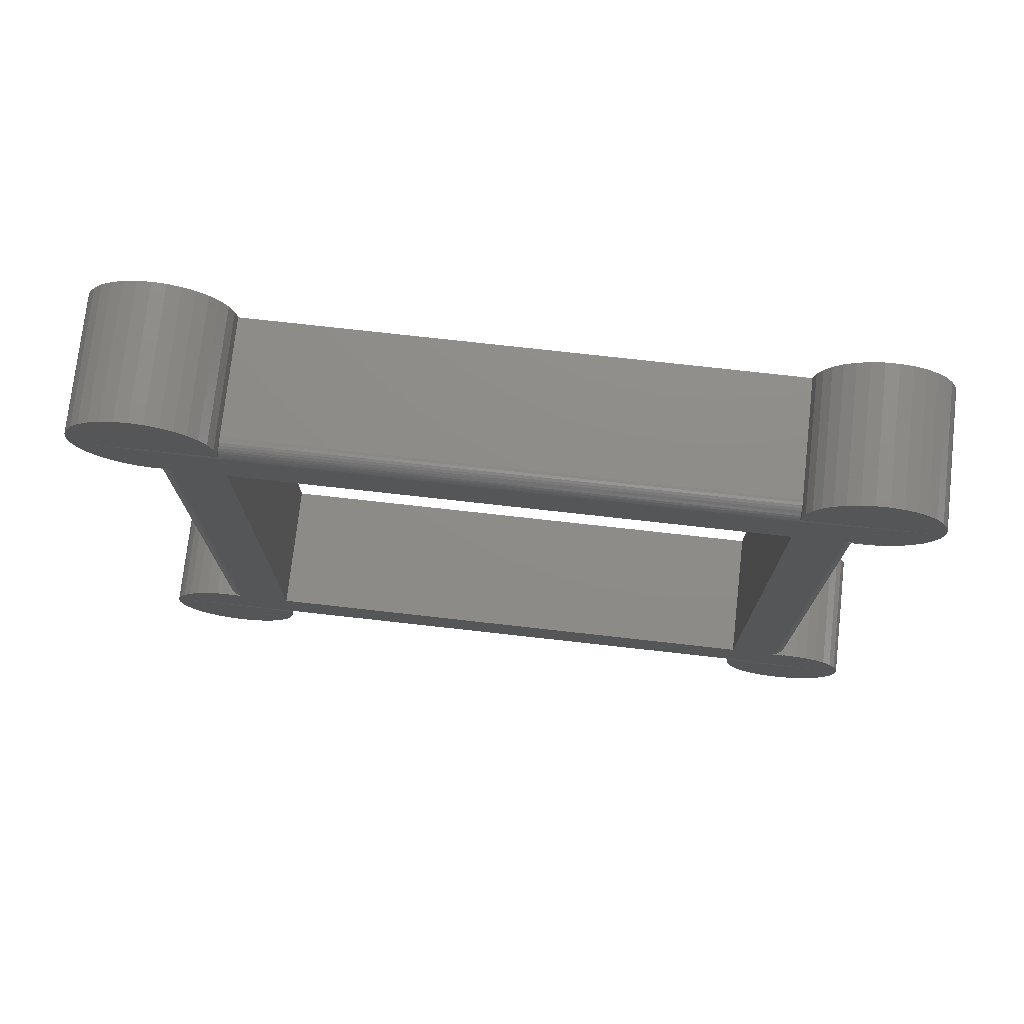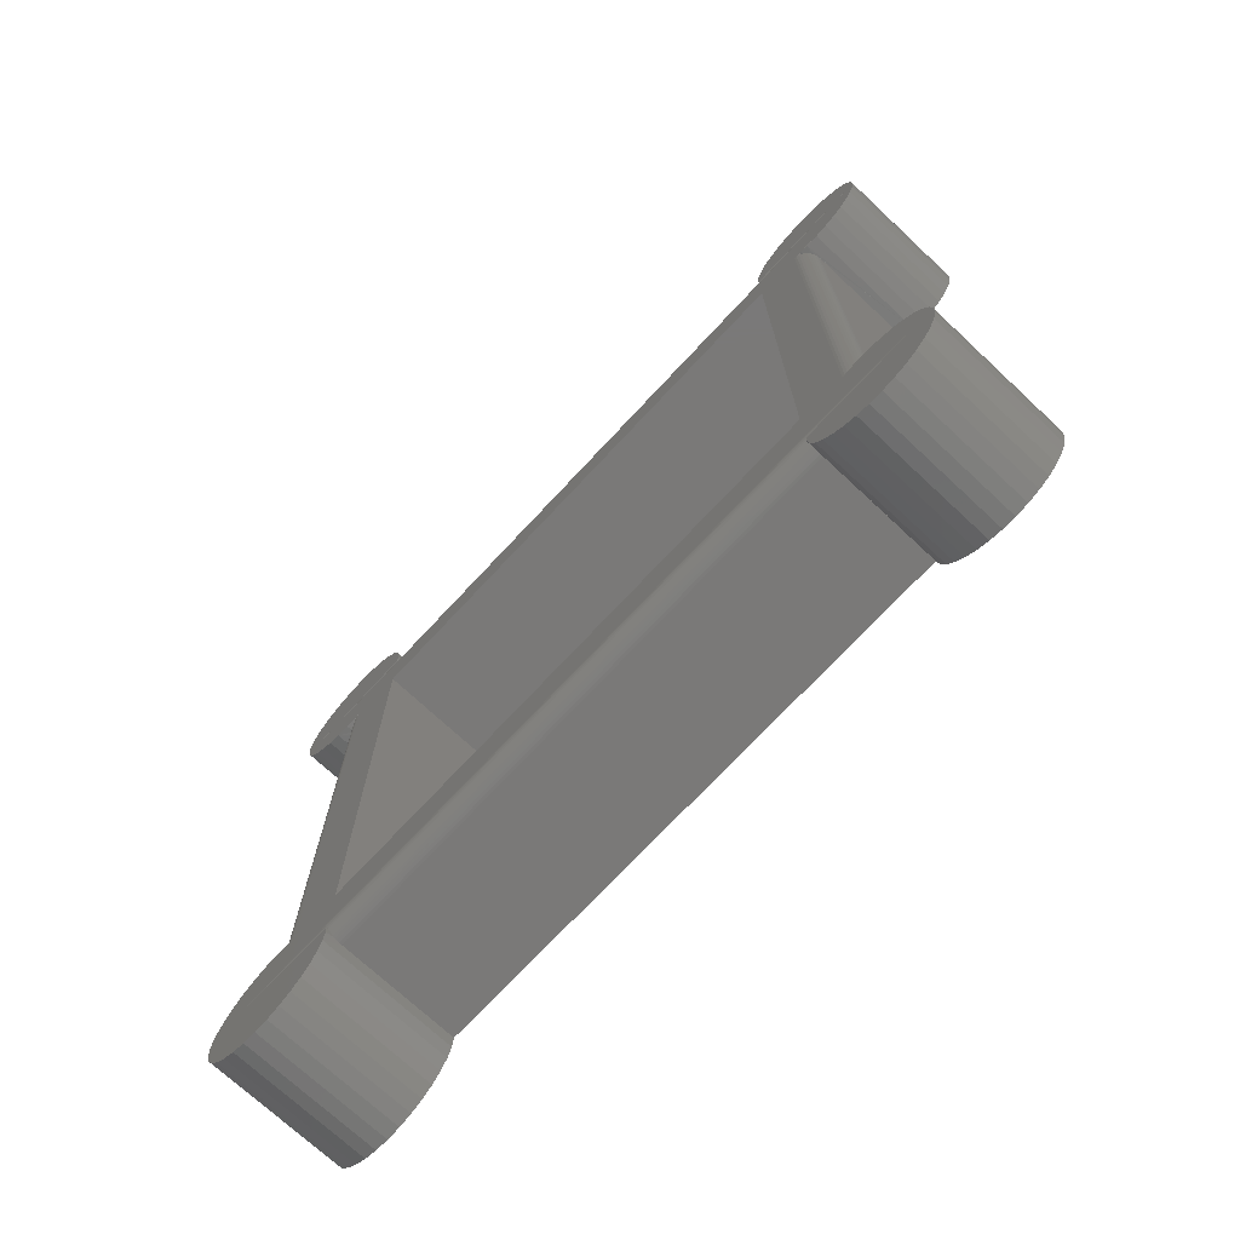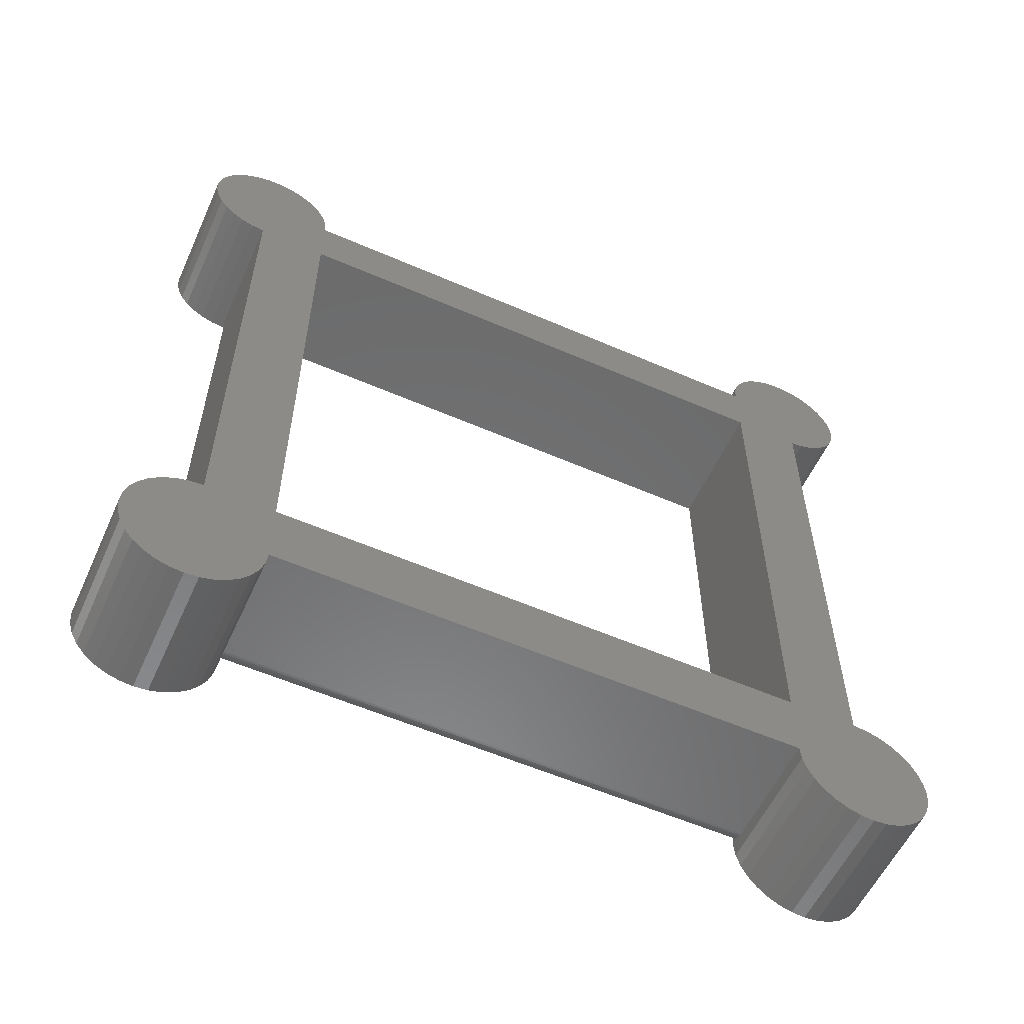
<metadata>
{"format":"stl","ext":"stl","renderer":"f3d","projection":"perspective","resolution":1024,"background":"white","views":[{"elev":74.8,"azim":96.4,"up":"+Z"},{"elev":-72.4,"azim":137.0,"up":"+Z"},{"elev":-57.0,"azim":-114.4,"up":"+Y"}]}
</metadata>
<code>
# stl→obj: 304 verts, 608 faces
v 0.125 -0.2478 -0.3073
v 0.1233 -0.2479 -0.3065
v 0.1243 -0.2483 -0.3043
v 0.1221 -0.2477 -0.3086
v 0.1221 -0.306 -0.2503
v 0.125 -0.3046 -0.2505
v 0.1233 -0.3039 -0.2506
v 0.1243 -0.3016 -0.2509
v 0.125 -0.2474 -0.3151
v 0.125 -0.2486 -0.3278
v 0.1165 -0.2474 -0.3134
v 0.1186 -0.2474 -0.3121
v 0.1205 -0.2475 -0.3105
v 7.054e-19 -0.2486 -0.3278
v 3.616e-18 -0.2474 -0.3151
v 0.1094 -0.2474 -0.3151
v 0.1118 -0.2474 -0.3149
v 0.1142 -0.2474 -0.3144
v 0.125 -0.3125 -0.25
v 0.1205 -0.3079 -0.2502
v 0.1186 -0.3095 -0.2501
v 0.1165 -0.3108 -0.25
v 0.1142 -0.3117 -0.25
v -3.546e-18 -0.3252 -0.2513
v 0.125 -0.3252 -0.2513
v 0.1118 -0.3123 -0.25
v 0.1094 -0.3125 -0.25
v 0 -0.3125 -0.25
v 1.384e-18 -0.2523 -0.3401
v 0.125 -0.2523 -0.3401
v 2.009e-18 -0.2583 -0.3513
v 0.125 -0.2583 -0.3513
v 2.557e-18 -0.2664 -0.3612
v 0.125 -0.2664 -0.3612
v 3.006e-18 -0.2763 -0.3693
v 0.125 -0.2763 -0.3693
v 3.34e-18 -0.2876 -0.3753
v 0.125 -0.2876 -0.3753
v 3.546e-18 -0.2998 -0.379
v 0.125 -0.2998 -0.379
v 3.616e-18 -0.3125 -0.3803
v 0.125 -0.3125 -0.3803
v 3.546e-18 -0.3252 -0.379
v 0.125 -0.3252 -0.379
v 3.34e-18 -0.3374 -0.3753
v 0.125 -0.3374 -0.3753
v 3.006e-18 -0.3487 -0.3693
v 0.125 -0.3487 -0.3693
v 2.557e-18 -0.3586 -0.3612
v 0.125 -0.3586 -0.3612
v 2.009e-18 -0.3667 -0.3513
v 0.125 -0.3667 -0.3513
v 1.384e-18 -0.3727 -0.3401
v 0.125 -0.3727 -0.3401
v 7.054e-19 -0.3764 -0.3278
v 0.125 -0.3764 -0.3278
v -6.641e-34 -0.3776 -0.3151
v 0.125 -0.3776 -0.3151
v -7.054e-19 -0.3764 -0.3024
v 0.125 -0.3764 -0.3024
v -1.384e-18 -0.3727 -0.2902
v 0.125 -0.3727 -0.2902
v -2.009e-18 -0.3667 -0.2789
v 0.125 -0.3667 -0.2789
v -2.557e-18 -0.3586 -0.2691
v 0.125 -0.3586 -0.2691
v -3.006e-18 -0.3487 -0.261
v 0.125 -0.3487 -0.261
v -3.34e-18 -0.3374 -0.255
v 0.125 -0.3374 -0.255
v 0.125 -0.3046 0.2498
v 0.1233 -0.3039 0.2499
v 0.1243 -0.3016 0.2503
v 0.1221 -0.306 0.2497
v 0.1221 -0.2477 0.308
v 0.125 -0.2478 0.3066
v 0.1233 -0.2479 0.3059
v 0.1243 -0.2483 0.3036
v 0.125 -0.3125 0.2493
v 0.125 -0.3252 0.2506
v 0.1165 -0.3108 0.2494
v 0.1186 -0.3095 0.2494
v 0.1205 -0.3079 0.2495
v -3.115e-17 -0.3252 0.2506
v -2.772e-17 -0.3125 0.2493
v 0.1094 -0.3125 0.2493
v 0.1118 -0.3123 0.2493
v 0.1142 -0.3117 0.2493
v 0.125 -0.2474 0.3145
v 0.1205 -0.2475 0.3099
v 0.1186 -0.2474 0.3115
v 0.1165 -0.2474 0.3128
v 0.1142 -0.2474 0.3137
v -3.54e-17 -0.2486 0.3272
v 0.125 -0.2486 0.3272
v 0.1118 -0.2474 0.3143
v 0.1094 -0.2474 0.3145
v -3.469e-17 -0.2474 0.3145
v -3.135e-17 -0.3374 0.2543
v 0.125 -0.3374 0.2543
v -3.169e-17 -0.3487 0.2603
v 0.125 -0.3487 0.2603
v -3.214e-17 -0.3586 0.2684
v 0.125 -0.3586 0.2684
v -3.269e-17 -0.3667 0.2783
v 0.125 -0.3667 0.2783
v -3.331e-17 -0.3727 0.2895
v 0.125 -0.3727 0.2895
v -3.399e-17 -0.3764 0.3018
v 0.125 -0.3764 0.3018
v -3.469e-17 -0.3776 0.3145
v 0.125 -0.3776 0.3145
v -3.54e-17 -0.3764 0.3272
v 0.125 -0.3764 0.3272
v -3.608e-17 -0.3727 0.3394
v 0.125 -0.3727 0.3394
v -3.67e-17 -0.3667 0.3507
v 0.125 -0.3667 0.3507
v -3.725e-17 -0.3586 0.3605
v 0.125 -0.3586 0.3605
v -3.77e-17 -0.3487 0.3686
v 0.125 -0.3487 0.3686
v -3.803e-17 -0.3374 0.3746
v 0.125 -0.3374 0.3746
v -3.824e-17 -0.3252 0.3784
v 0.125 -0.3252 0.3784
v -3.831e-17 -0.3125 0.3796
v 0.125 -0.3125 0.3796
v -3.824e-17 -0.2998 0.3784
v 0.125 -0.2998 0.3784
v -3.803e-17 -0.2876 0.3746
v 0.125 -0.2876 0.3746
v -3.77e-17 -0.2763 0.3686
v 0.125 -0.2763 0.3686
v -3.725e-17 -0.2664 0.3605
v 0.125 -0.2664 0.3605
v -3.67e-17 -0.2583 0.3507
v 0.125 -0.2583 0.3507
v -3.608e-17 -0.2523 0.3394
v 0.125 -0.2523 0.3394
v 0.1248 -0.2992 -0.2514
v 0.125 -0.2969 -0.2519
v 0.1248 -0.2487 -0.3019
v 0.125 -0.2493 -0.2995
v 0.1248 -0.2487 0.3012
v 0.125 -0.2493 0.2988
v 0.1248 -0.2992 0.2507
v 0.125 -0.2969 0.2512
v 0.125 0.3099 -0.25
v 0.125 0.3337 -0.2533
v 0.125 0.3219 -0.2505
v 0.125 0.302 -0.251
v 0.1243 0.299 -0.2516
v 0.1248 0.2966 -0.2522
v 0.125 0.3447 -0.2584
v 0.125 0.2942 -0.253
v 0.125 0.3666 -0.3427
v 0.125 0.2644 -0.3487
v 0.125 0.3595 -0.3525
v 0.125 0.2725 -0.3576
v 0.125 0.3507 -0.3606
v 0.125 0.2823 -0.3647
v 0.125 0.3404 -0.367
v 0.125 0.2933 -0.3697
v 0.125 0.329 -0.3711
v 0.125 0.305 -0.3726
v 0.125 0.3171 -0.373
v 0.125 0.329 0.3705
v 0.125 0.3171 0.3724
v 0.125 0.305 0.3719
v 0.125 0.2933 0.3691
v 0.125 0.3404 0.3663
v 0.125 0.2823 0.364
v 0.125 0.3507 0.36
v 0.125 0.2725 0.3569
v 0.125 0.3595 0.3518
v 0.125 0.2644 0.348
v 0.125 0.3666 0.342
v 0.125 0.258 0.3377
v 0.125 -0.2474 0.2493
v 0.125 0.252 0.2493
v 0.125 0.253 0.2988
v 0.125 0.2942 0.2523
v 0.1248 0.2966 0.2516
v 0.125 0.3337 0.2526
v 0.125 0.3447 0.2577
v 0.125 0.252 -0.25
v 0.125 0.252 -0.3151
v 0.125 0.2539 -0.3271
v 0.125 0.3717 -0.3317
v 0.125 0.3745 -0.32
v 0.125 0.375 -0.3079
v 0.125 0.252 -0.3073
v 0.125 0.253 -0.2995
v 0.125 -0.2474 -0.25
v 0.125 0.3731 -0.296
v 0.125 0.3689 -0.2846
v 0.125 0.3626 -0.2743
v 0.125 0.3544 -0.2655
v 0.125 0.3731 0.2953
v 0.125 0.3544 0.2648
v 0.125 0.3626 0.2737
v 0.125 0.3689 0.284
v 0.1248 0.2526 -0.3019
v 0.1243 0.2523 -0.3042
v 0.1243 0.299 0.251
v 0.125 0.302 0.2503
v 0.125 0.3099 0.2493
v 0.125 0.3219 0.2498
v 0.125 0.375 0.3072
v 0.125 0.3745 0.3193
v 0.125 0.252 0.3066
v 0.1243 0.2523 0.3036
v 0.1248 0.2526 0.3012
v 0.125 0.258 -0.3384
v 0.125 0.3717 0.3311
v 0.125 0.2539 0.3264
v 0.125 0.252 0.3145
v 0.1233 0.3013 -0.2511
v 0.1221 0.3034 -0.2507
v 0.1221 0.2519 -0.3086
v 0.1233 0.2521 -0.3065
v 0.1165 0.3082 -0.2501
v 0.1186 0.3069 -0.2503
v 0.1205 0.3053 -0.2504
v -3.388e-18 0.3219 -0.2505
v 2.115e-33 0.3099 -0.25
v 0.1094 0.3099 -0.25
v 0.1118 0.3097 -0.25
v 0.1142 0.3091 -0.2501
v 0.1205 0.2519 -0.3105
v 0.1186 0.2519 -0.3121
v 0.1165 0.2519 -0.3134
v 0.1142 0.2519 -0.3144
v 8.632e-19 0.2539 -0.3271
v 0.1118 0.252 -0.3149
v 0.1094 0.252 -0.3151
v 2.009e-19 0.252 -0.3151
v -3.232e-18 0.3337 -0.2533
v -2.951e-18 0.3447 -0.2584
v -2.557e-18 0.3544 -0.2655
v -2.064e-18 0.3626 -0.2743
v -1.492e-18 0.3689 -0.2846
v -8.632e-19 0.3731 -0.296
v -2.009e-19 0.375 -0.3079
v 4.692e-19 0.3745 -0.32
v 1.121e-18 0.3717 -0.3317
v 1.73e-18 0.3666 -0.3427
v 2.273e-18 0.3595 -0.3525
v 2.728e-18 0.3507 -0.3606
v 3.078e-18 0.3404 -0.367
v 3.31e-18 0.329 -0.3711
v 3.415e-18 0.3171 -0.373
v 3.388e-18 0.305 -0.3726
v 3.232e-18 0.2933 -0.3697
v 2.951e-18 0.2823 -0.3647
v 2.557e-18 0.2725 -0.3576
v 2.064e-18 0.2644 -0.3487
v 1.492e-18 0.258 -0.3384
v 0.1233 0.2521 0.3059
v 0.1221 0.2519 0.308
v 0.1221 0.3034 0.2501
v 0.1233 0.3013 0.2505
v 0.1165 0.2519 0.3128
v 0.1186 0.2519 0.3115
v 0.1205 0.2519 0.3099
v -2.862e-17 0.2539 0.3264
v -3.133e-17 0.252 0.3145
v 0.1094 0.252 0.3145
v 0.1118 0.252 0.3143
v 0.1142 0.2519 0.3137
v 0.1205 0.3053 0.2498
v 0.1186 0.3069 0.2496
v 0.1165 0.3082 0.2495
v 0.1142 0.3091 0.2494
v -2.437e-17 0.3219 0.2498
v 0.1118 0.3097 0.2494
v 0.1094 0.3099 0.2493
v -2.434e-17 0.3099 0.2493
v -2.925e-17 0.258 0.3377
v -2.982e-17 0.2644 0.348
v -3.031e-17 0.2725 0.3569
v -3.071e-17 0.2823 0.364
v -3.099e-17 0.2933 0.3691
v -3.114e-17 0.305 0.3719
v -3.117e-17 0.3171 0.3724
v -3.107e-17 0.329 0.3705
v -3.083e-17 0.3404 0.3663
v -3.048e-17 0.3507 0.36
v -3.003e-17 0.3595 0.3518
v -2.949e-17 0.3666 0.342
v -2.888e-17 0.3717 0.3311
v -2.822e-17 0.3745 0.3193
v -2.755e-17 0.375 0.3072
v -2.689e-17 0.3731 0.2953
v -2.626e-17 0.3689 0.284
v -2.569e-17 0.3626 0.2737
v -2.52e-17 0.3544 0.2648
v -2.48e-17 0.3447 0.2577
v -2.452e-17 0.3337 0.2526
v 1.919e-33 0.252 -0.25
v 2.214e-34 -0.2474 -0.25
v -2.772e-17 -0.2474 0.2493
v -2.772e-17 0.252 0.2493
f 1 2 3
f 4 2 1
f 5 6 7
f 6 8 7
f 9 10 11
f 9 11 12
f 9 12 13
f 9 13 4
f 9 4 1
f 10 14 15
f 10 15 16
f 10 16 17
f 10 17 18
f 10 18 11
f 19 6 5
f 19 5 20
f 19 20 21
f 19 21 22
f 19 22 23
f 24 25 19
f 24 19 23
f 24 23 26
f 24 26 27
f 24 27 28
f 14 10 29
f 29 10 30
f 29 30 31
f 31 30 32
f 31 32 33
f 33 32 34
f 33 34 35
f 35 34 36
f 35 36 37
f 37 36 38
f 37 38 39
f 39 38 40
f 39 40 41
f 41 40 42
f 41 42 43
f 43 42 44
f 43 44 45
f 45 44 46
f 45 46 47
f 47 46 48
f 47 48 49
f 49 48 50
f 49 50 51
f 51 50 52
f 51 52 53
f 53 52 54
f 53 54 55
f 55 54 56
f 55 56 57
f 57 56 58
f 57 58 59
f 59 58 60
f 59 60 61
f 61 60 62
f 61 62 63
f 63 62 64
f 63 64 65
f 65 64 66
f 65 66 67
f 67 66 68
f 67 68 69
f 69 68 70
f 69 70 24
f 24 70 25
f 71 72 73
f 74 72 71
f 75 76 77
f 76 78 77
f 79 80 81
f 79 81 82
f 79 82 83
f 79 83 74
f 79 74 71
f 80 84 85
f 80 85 86
f 80 86 87
f 80 87 88
f 80 88 81
f 89 76 75
f 89 75 90
f 89 90 91
f 89 91 92
f 89 92 93
f 94 95 89
f 94 89 93
f 94 93 96
f 94 96 97
f 94 97 98
f 84 80 99
f 99 80 100
f 99 100 101
f 101 100 102
f 101 102 103
f 103 102 104
f 103 104 105
f 105 104 106
f 105 106 107
f 107 106 108
f 107 108 109
f 109 108 110
f 109 110 111
f 111 110 112
f 111 112 113
f 113 112 114
f 113 114 115
f 115 114 116
f 115 116 117
f 117 116 118
f 117 118 119
f 119 118 120
f 119 120 121
f 121 120 122
f 121 122 123
f 123 122 124
f 123 124 125
f 125 124 126
f 125 126 127
f 127 126 128
f 127 128 129
f 129 128 130
f 129 130 131
f 131 130 132
f 131 132 133
f 133 132 134
f 133 134 135
f 135 134 136
f 135 136 137
f 137 136 138
f 137 138 139
f 139 138 140
f 139 140 94
f 94 140 95
f 19 8 6
f 141 19 142
f 8 19 141
f 60 3 143
f 3 60 1
f 60 143 144
f 110 78 76
f 145 110 146
f 78 110 145
f 79 73 147
f 79 147 148
f 149 150 151
f 149 152 150
f 79 148 80
f 73 79 71
f 148 100 80
f 126 130 128
f 130 126 124
f 130 124 132
f 132 124 122
f 132 122 134
f 134 122 120
f 134 120 136
f 136 120 118
f 136 118 138
f 112 110 76
f 60 58 1
f 9 1 58
f 32 50 34
f 34 50 48
f 34 48 36
f 36 48 46
f 36 46 38
f 38 46 44
f 38 44 40
f 40 44 42
f 150 152 153
f 153 154 150
f 150 154 155
f 156 155 154
f 157 158 159
f 159 158 160
f 159 160 161
f 161 160 162
f 161 162 163
f 163 162 164
f 163 164 165
f 165 164 166
f 165 166 167
f 168 169 170
f 170 171 168
f 172 168 171
f 171 173 172
f 174 172 173
f 173 175 174
f 176 174 175
f 175 177 176
f 178 176 177
f 177 179 178
f 142 19 25
f 142 25 70
f 146 110 108
f 146 108 106
f 146 106 104
f 146 104 102
f 146 102 100
f 146 100 148
f 146 148 180
f 146 180 181
f 146 181 182
f 183 184 185
f 183 185 186
f 183 186 182
f 183 182 181
f 183 181 187
f 183 187 156
f 188 189 190
f 188 190 191
f 188 191 192
f 188 192 193
f 194 155 156
f 194 156 187
f 194 187 195
f 194 195 144
f 144 195 142
f 144 142 70
f 144 70 68
f 144 68 66
f 144 66 64
f 144 64 62
f 144 62 60
f 196 197 198
f 196 198 199
f 196 199 155
f 196 155 194
f 196 194 192
f 200 182 186
f 200 186 201
f 200 201 202
f 200 202 203
f 192 194 204
f 192 204 205
f 192 205 193
f 185 184 206
f 185 206 207
f 185 207 208
f 185 208 209
f 210 211 212
f 210 212 213
f 210 213 214
f 210 214 182
f 210 182 200
f 138 118 140
f 140 118 116
f 140 116 95
f 95 116 114
f 95 114 89
f 89 114 112
f 89 112 76
f 142 195 148
f 148 195 180
f 9 58 10
f 10 58 56
f 10 56 30
f 30 56 54
f 30 54 32
f 32 54 52
f 32 52 50
f 190 189 157
f 157 189 215
f 157 215 158
f 178 179 216
f 216 179 217
f 216 217 211
f 211 217 218
f 211 218 212
f 27 86 28
f 28 86 85
f 142 148 141
f 141 148 147
f 141 147 8
f 8 147 73
f 8 73 7
f 7 73 72
f 7 72 5
f 5 72 74
f 5 74 20
f 20 74 83
f 20 83 21
f 21 83 82
f 21 82 22
f 22 82 81
f 22 81 23
f 23 81 88
f 23 88 26
f 26 88 87
f 26 87 27
f 27 87 86
f 152 219 153
f 220 219 152
f 221 193 222
f 193 205 222
f 149 151 223
f 149 223 224
f 149 224 225
f 149 225 220
f 149 220 152
f 151 226 227
f 151 227 228
f 151 228 229
f 151 229 230
f 151 230 223
f 188 193 221
f 188 221 231
f 188 231 232
f 188 232 233
f 188 233 234
f 235 189 188
f 235 188 234
f 235 234 236
f 235 236 237
f 235 237 238
f 226 151 239
f 239 151 150
f 239 150 240
f 240 150 155
f 240 155 241
f 241 155 199
f 241 199 242
f 242 199 198
f 242 198 243
f 243 198 197
f 243 197 244
f 244 197 196
f 244 196 245
f 245 196 192
f 245 192 246
f 246 192 191
f 246 191 247
f 247 191 190
f 247 190 248
f 248 190 157
f 248 157 249
f 249 157 159
f 249 159 250
f 250 159 161
f 250 161 251
f 251 161 163
f 251 163 252
f 252 163 165
f 252 165 253
f 253 165 167
f 253 167 254
f 254 167 166
f 254 166 255
f 255 166 164
f 255 164 256
f 256 164 162
f 256 162 257
f 257 162 160
f 257 160 258
f 258 160 158
f 258 158 259
f 259 158 215
f 259 215 235
f 235 215 189
f 237 16 238
f 238 16 15
f 194 144 204
f 204 144 143
f 204 143 205
f 205 143 3
f 205 3 222
f 222 3 2
f 222 2 221
f 221 2 4
f 221 4 231
f 231 4 13
f 231 13 232
f 232 13 12
f 232 12 233
f 233 12 11
f 233 11 234
f 234 11 18
f 234 18 236
f 236 18 17
f 236 17 237
f 237 17 16
f 212 260 213
f 261 260 212
f 262 207 263
f 207 206 263
f 218 217 264
f 218 264 265
f 218 265 266
f 218 266 261
f 218 261 212
f 217 267 268
f 217 268 269
f 217 269 270
f 217 270 271
f 217 271 264
f 208 207 262
f 208 262 272
f 208 272 273
f 208 273 274
f 208 274 275
f 276 209 208
f 276 208 275
f 276 275 277
f 276 277 278
f 276 278 279
f 267 217 280
f 280 217 179
f 280 179 281
f 281 179 177
f 281 177 282
f 282 177 175
f 282 175 283
f 283 175 173
f 283 173 284
f 284 173 171
f 284 171 285
f 285 171 170
f 285 170 286
f 286 170 169
f 286 169 287
f 287 169 168
f 287 168 288
f 288 168 172
f 288 172 289
f 289 172 174
f 289 174 290
f 290 174 176
f 290 176 291
f 291 176 178
f 291 178 292
f 292 178 216
f 292 216 293
f 293 216 211
f 293 211 294
f 294 211 210
f 294 210 295
f 295 210 200
f 295 200 296
f 296 200 203
f 296 203 297
f 297 203 202
f 297 202 298
f 298 202 201
f 298 201 299
f 299 201 186
f 299 186 300
f 300 186 185
f 300 185 276
f 276 185 209
f 278 228 279
f 279 228 227
f 183 156 184
f 184 156 154
f 184 154 206
f 206 154 153
f 206 153 263
f 263 153 219
f 263 219 262
f 262 219 220
f 262 220 272
f 272 220 225
f 272 225 273
f 273 225 224
f 273 224 274
f 274 224 223
f 274 223 275
f 275 223 230
f 275 230 277
f 277 230 229
f 277 229 278
f 278 229 228
f 97 269 98
f 98 269 268
f 146 182 145
f 145 182 214
f 145 214 78
f 78 214 213
f 78 213 77
f 77 213 260
f 77 260 75
f 75 260 261
f 75 261 90
f 90 261 266
f 90 266 91
f 91 266 265
f 91 265 92
f 92 265 264
f 92 264 93
f 93 264 271
f 93 271 96
f 96 271 270
f 96 270 97
f 97 270 269
f 276 279 300
f 227 238 301
f 127 129 125
f 123 125 129
f 131 123 129
f 121 123 131
f 133 121 131
f 119 121 133
f 135 119 133
f 117 119 135
f 33 49 31
f 47 49 33
f 35 47 33
f 45 47 35
f 37 45 35
f 43 45 37
f 39 43 37
f 41 43 39
f 285 286 287
f 287 284 285
f 284 287 288
f 288 283 284
f 283 288 289
f 289 282 283
f 282 289 290
f 290 281 282
f 281 290 291
f 249 258 248
f 257 258 249
f 250 257 249
f 256 257 250
f 251 256 250
f 255 256 251
f 252 255 251
f 254 255 252
f 253 254 252
f 302 301 238
f 302 238 15
f 302 15 24
f 302 24 28
f 302 28 85
f 302 85 303
f 15 14 55
f 15 55 57
f 15 57 59
f 15 59 61
f 15 61 63
f 15 63 65
f 15 65 67
f 15 67 69
f 15 69 24
f 245 246 238
f 245 238 227
f 245 227 226
f 245 226 239
f 245 239 240
f 245 240 241
f 245 241 242
f 245 242 243
f 245 243 244
f 98 268 304
f 98 304 303
f 98 303 85
f 98 85 84
f 98 84 99
f 98 99 101
f 98 101 103
f 98 103 105
f 98 105 107
f 98 107 109
f 98 109 111
f 98 111 113
f 98 113 94
f 268 267 292
f 268 292 293
f 268 293 294
f 268 294 295
f 268 295 296
f 268 296 297
f 268 297 298
f 268 298 299
f 268 299 300
f 268 300 304
f 135 137 117
f 117 137 139
f 117 139 115
f 115 139 94
f 115 94 113
f 49 51 31
f 31 51 53
f 31 53 29
f 29 53 55
f 29 55 14
f 281 291 280
f 280 291 292
f 280 292 267
f 300 279 304
f 304 279 227
f 304 227 301
f 258 259 248
f 248 259 235
f 248 235 247
f 247 235 238
f 247 238 246
f 195 187 302
f 302 187 301
f 187 181 301
f 301 181 304
f 181 180 304
f 304 180 303
f 180 195 303
f 303 195 302

</code>
